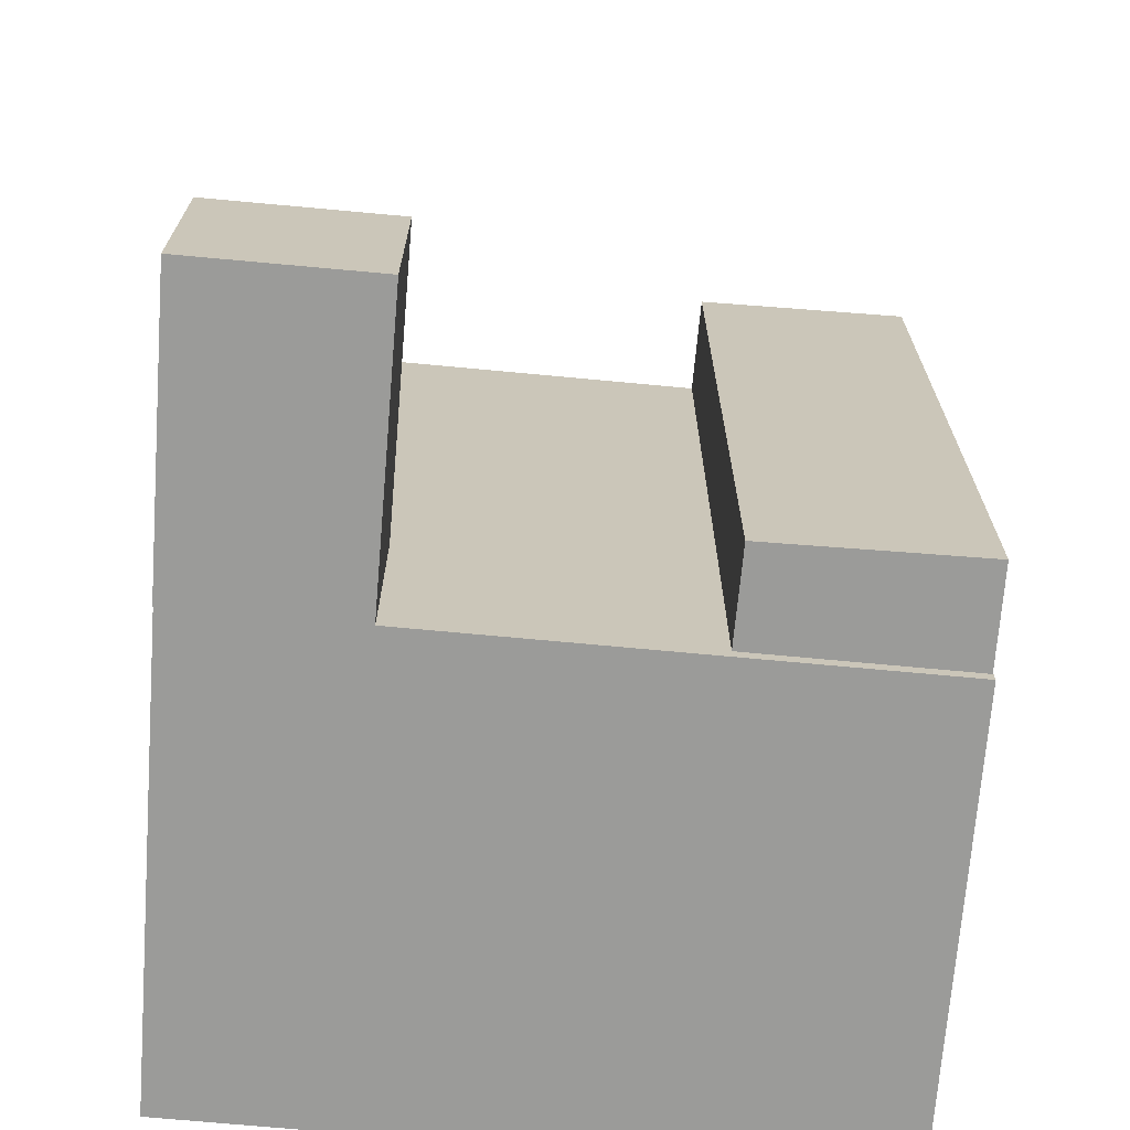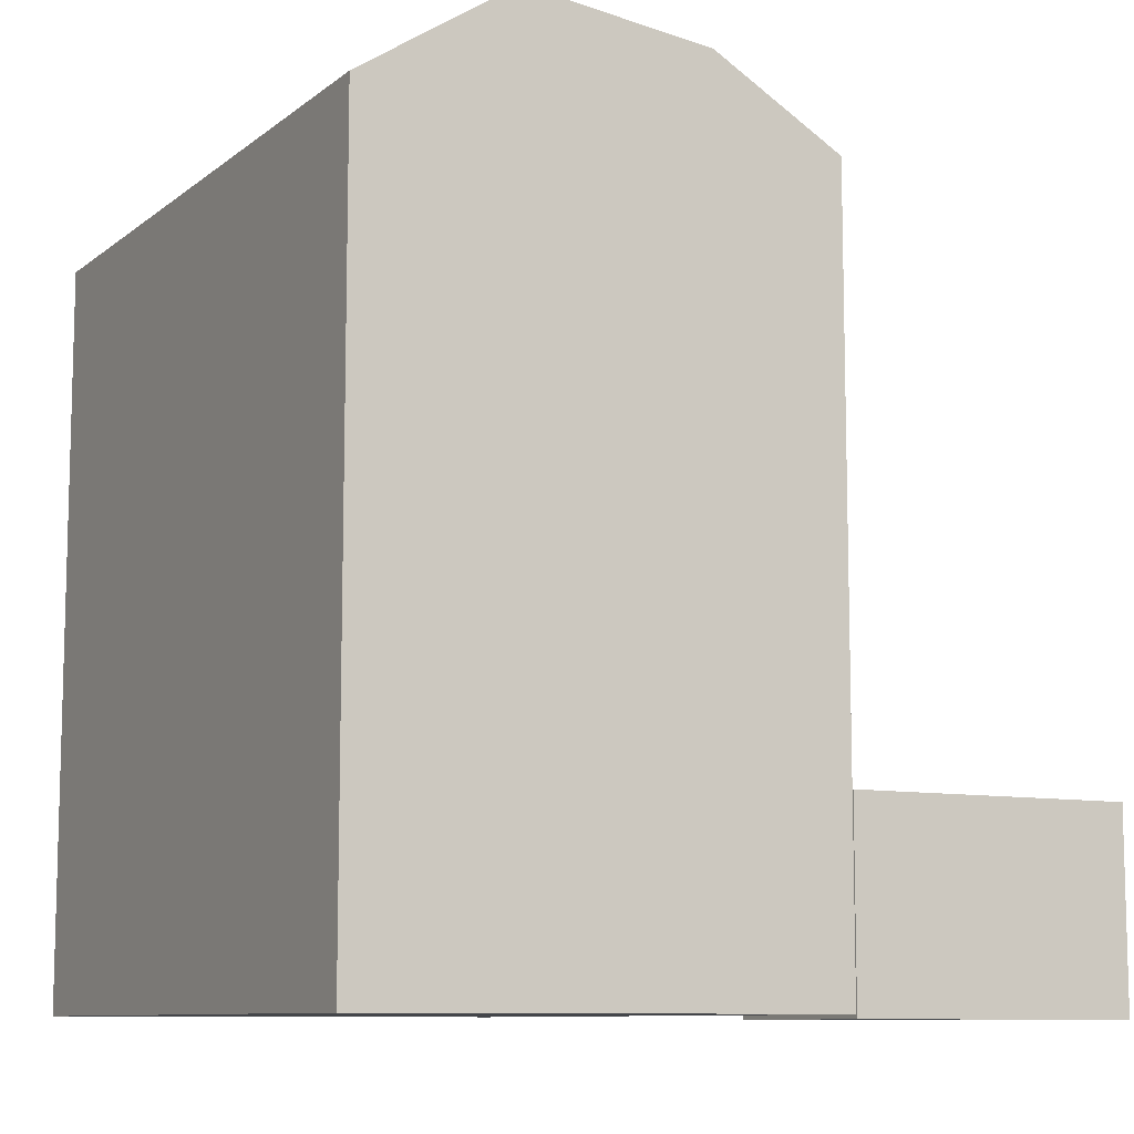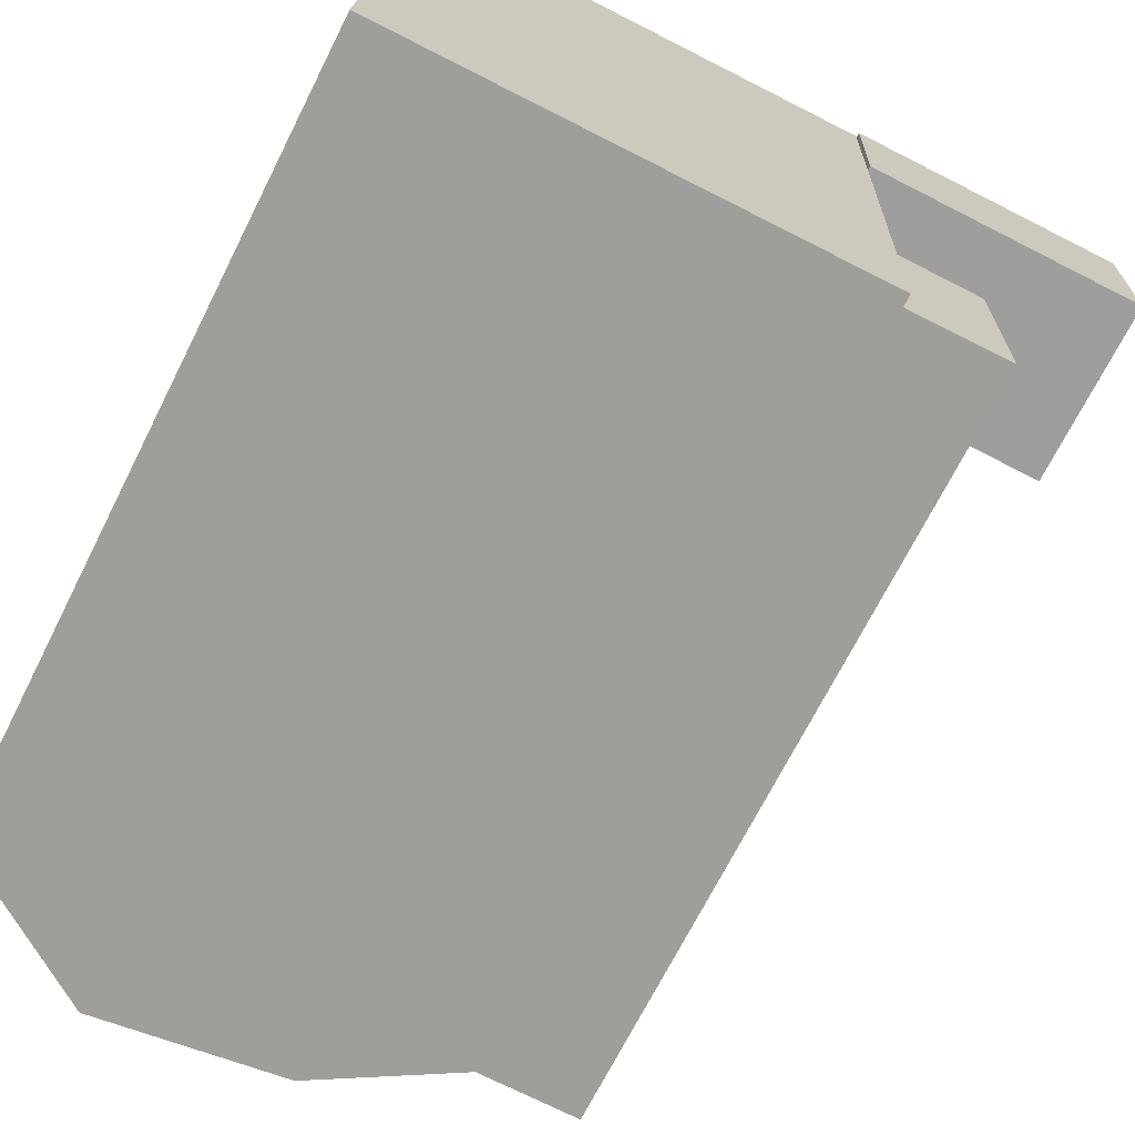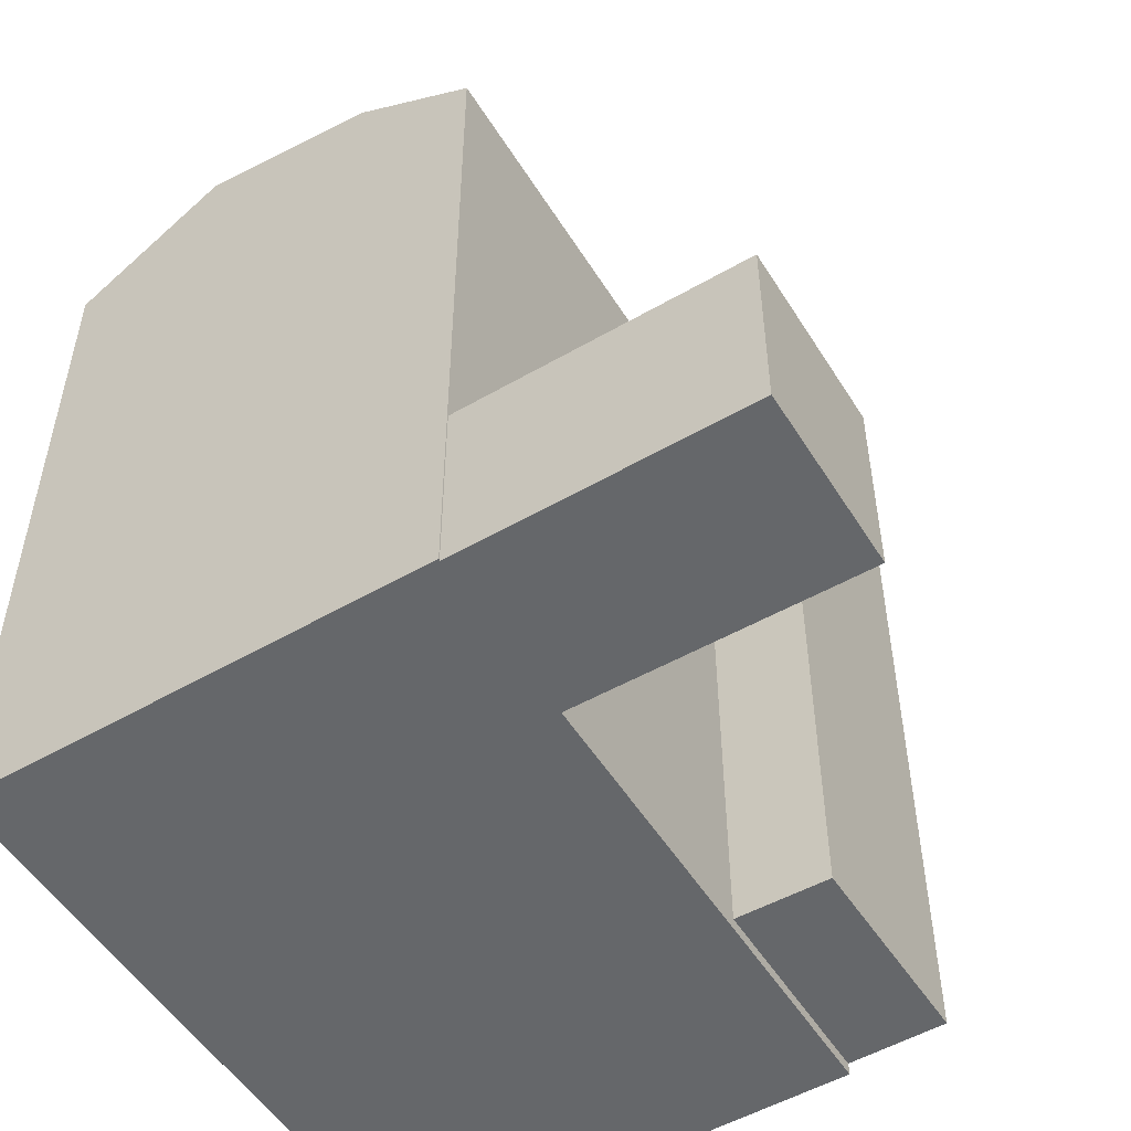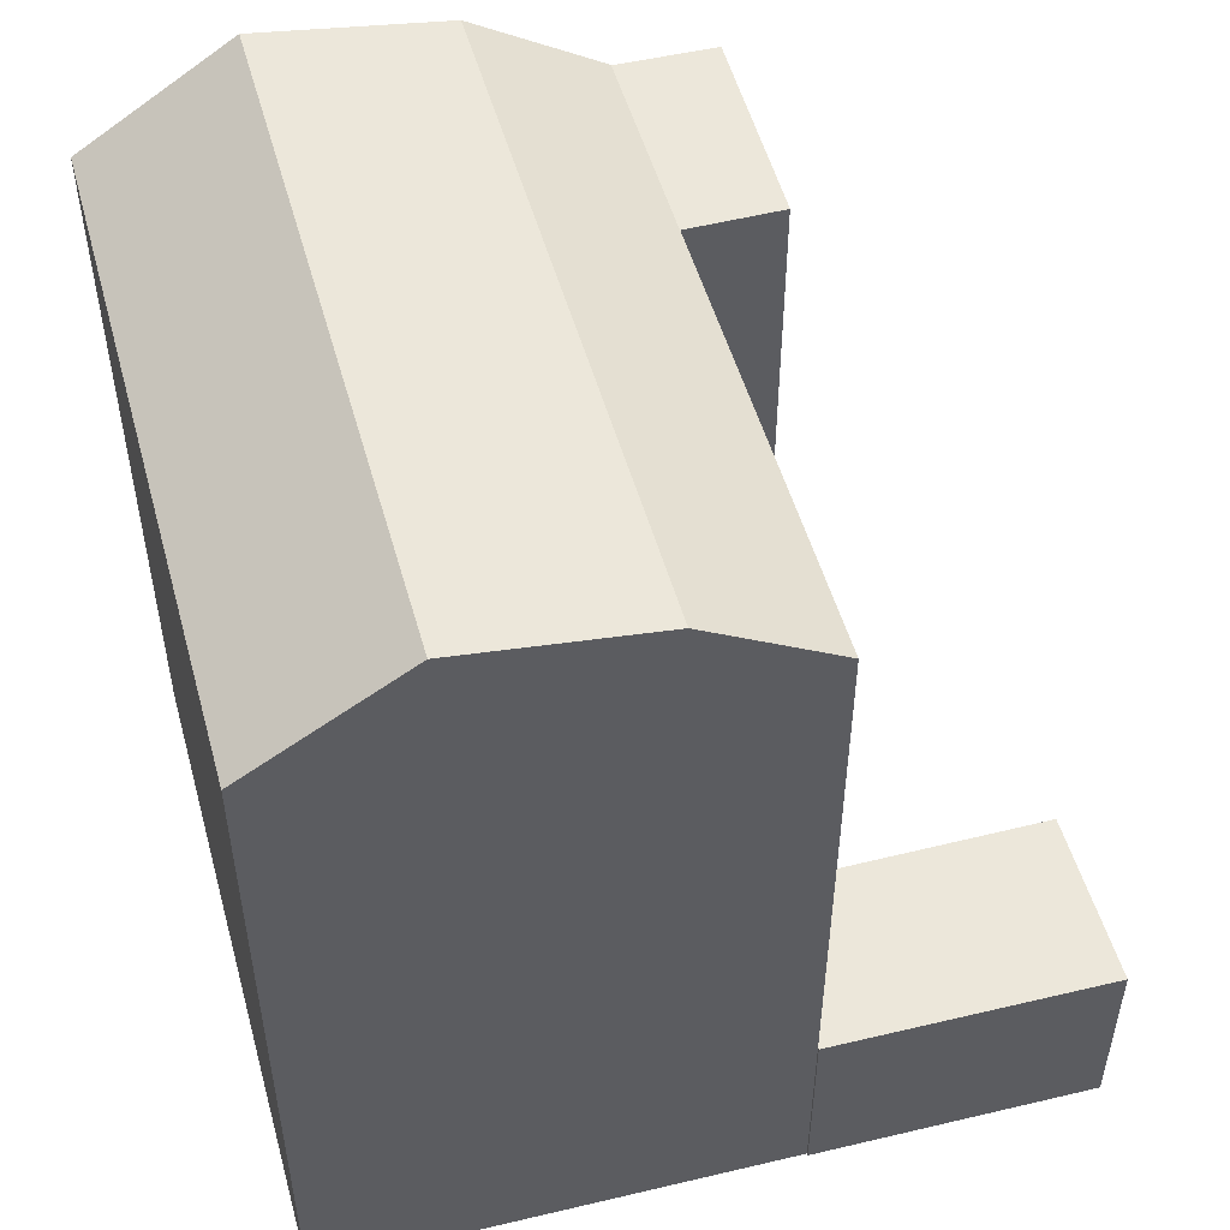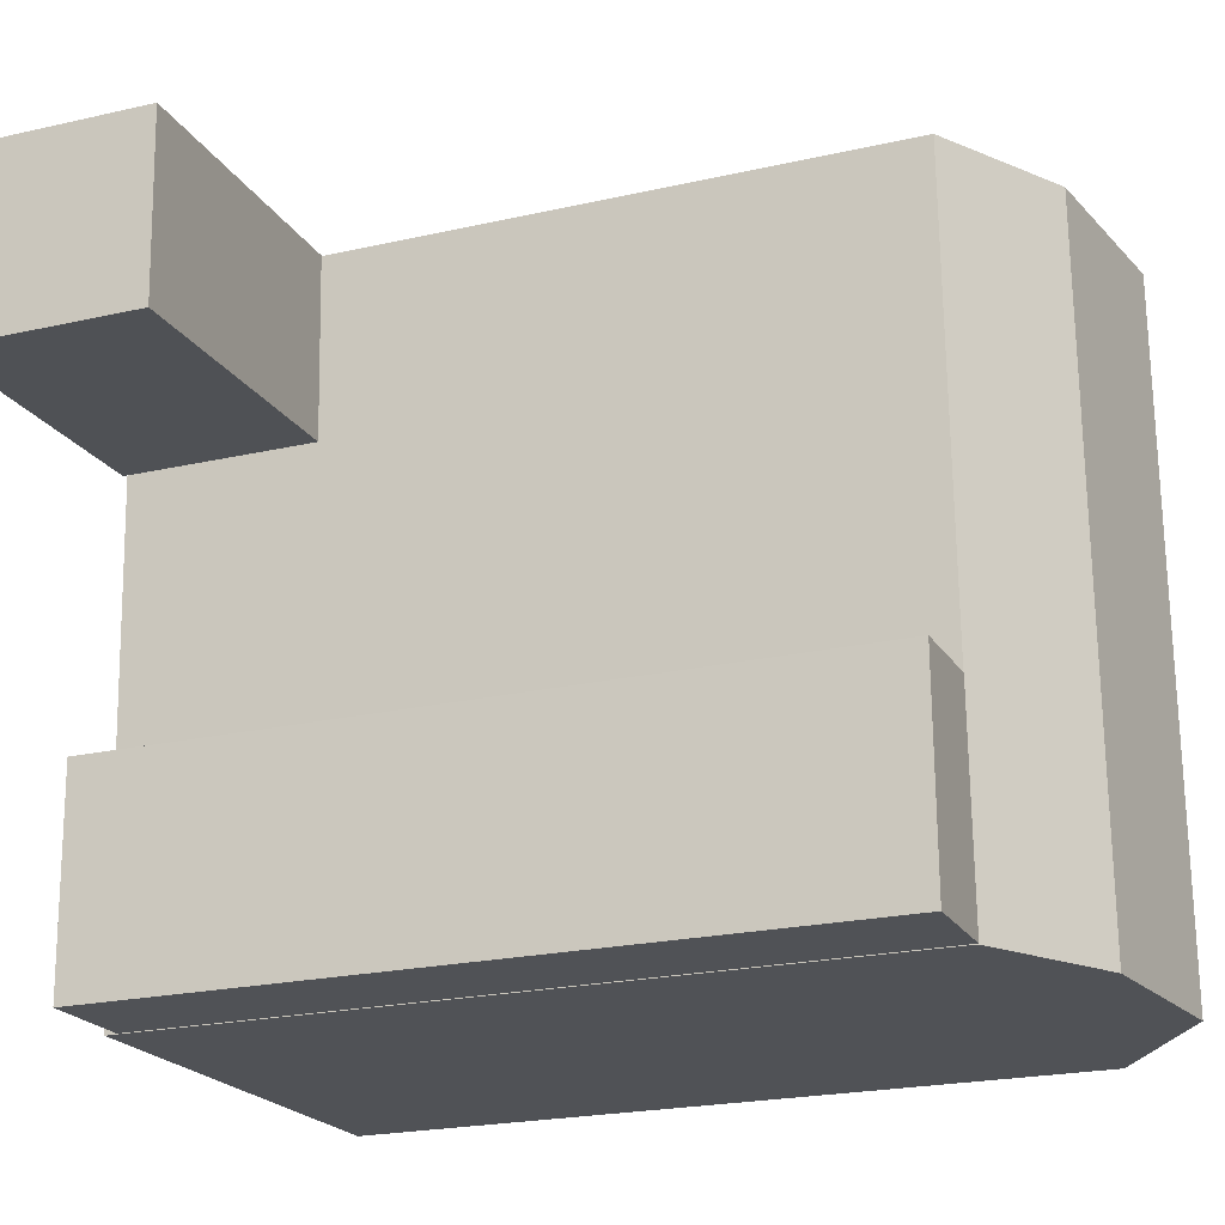
<metadata>
{"format":"obj","ext":"obj","renderer":"f3d","projection":"perspective","resolution":1024,"background":"white","views":[{"elev":-69.6,"azim":86.8,"up":"+Y"},{"elev":-9.6,"azim":-26.5,"up":"+Y"},{"elev":-70.4,"azim":-26.8,"up":"+Z"},{"elev":-52.0,"azim":33.2,"up":"+Y"},{"elev":51.3,"azim":-13.3,"up":"+Y"},{"elev":-21.7,"azim":112.0,"up":"+Z"}]}
</metadata>
<code>
v  -13.22 0.11 -13.23
v  -13 20.27 -7.484
v  -13.22 20.27 -13.23
v  -12.52 20.27 5.036
v  -12.52 0.11 5.037
v  -13 0.11 -7.484
v  1.168 -2.916e-16 4.763
v  0.198 5.195 4.782
v  0.1979 -2.928e-16 4.782
v  1.169 5.195 4.763
v  7.966 -2.833e-16 4.627
v  7.966 5.195 4.627
v  7.793 1.425e-17 -0.2327
v  7.793 5.195 -0.2328
v  0.0001108 5.195 -0.0001646
v  0 0 0
v  2.252 0.43 -7.832
v  -0.3192 20.28 -7.737
v  -0.3196 0.43 -7.737
v  2.252 20.28 -7.832
v  2.136 0.43 -13.51
v  2.136 20.28 -13.51
v  0.1501 20.28 -13.48
v  0.1497 0.43 -13.48
v  -0.5556 20.28 -13.46
v  -0.556 0.43 -13.46
v  -4.05 22.35 -13.41
v  -9.075 23.01 -13.31
v  -0.5313 20.27 -13.48
v  -0.5317 0.11 -13.48
v  -4.051 0.11 -13.41
v  -9.075 0.11 -13.31
v  -0.3102 0.11 -7.737
v  0.1723 0.11 4.783
v  -0.3098 20.27 -7.738
v  0.1728 20.27 4.782
v  -3.346 22.35 4.853
v  -8.371 23.01 4.953
v  -8.371 0.11 4.954
v  -3.347 0.11 4.853
v  -3.829 22.35 -7.668
v  -8.853 23.01 -7.567
g defaultobject
f 1 2 3
f 2 1 4
f 4 1 5
f 5 1 6
f 7 8 9
f 8 7 10
f 11 10 7
f 10 11 12
f 13 12 11
f 12 13 14
f 15 13 16
f 13 15 14
f 8 16 9
f 16 8 15
f 17 18 19
f 18 17 20
f 21 20 17
f 20 21 22
f 23 21 24
f 21 23 22
f 25 24 26
f 24 25 23
f 18 26 19
f 26 18 25
f 27 3 28
f 3 27 29
f 3 29 30
f 3 30 31
f 3 31 32
f 3 32 1
f 29 33 30
f 33 29 34
f 34 29 35
f 34 35 36
f 4 37 38
f 37 4 36
f 36 4 34
f 34 4 5
f 34 5 39
f 34 39 40
f 7 13 11
f 13 7 9
f 13 9 16
f 19 21 17
f 21 19 26
f 21 26 24
f 32 6 1
f 6 32 5
f 5 32 39
f 39 32 31
f 39 31 40
f 40 31 30
f 40 30 33
f 40 33 34
f 8 14 15
f 14 8 10
f 14 10 12
f 20 25 18
f 25 20 22
f 25 22 23
f 27 35 29
f 35 27 41
f 35 41 36
f 36 41 37
f 28 41 27
f 41 28 42
f 41 42 37
f 37 42 38
f 3 42 28
f 42 3 2
f 42 2 38
f 38 2 4

</code>
